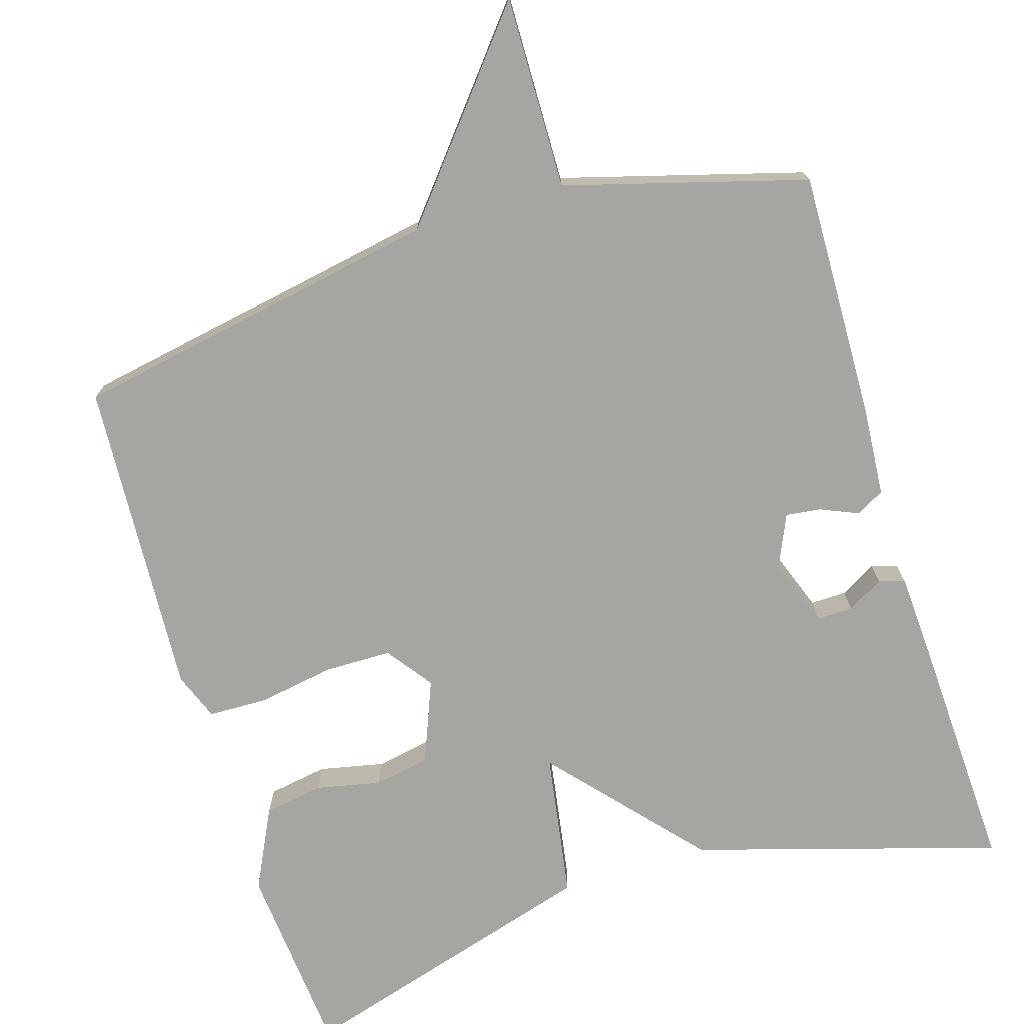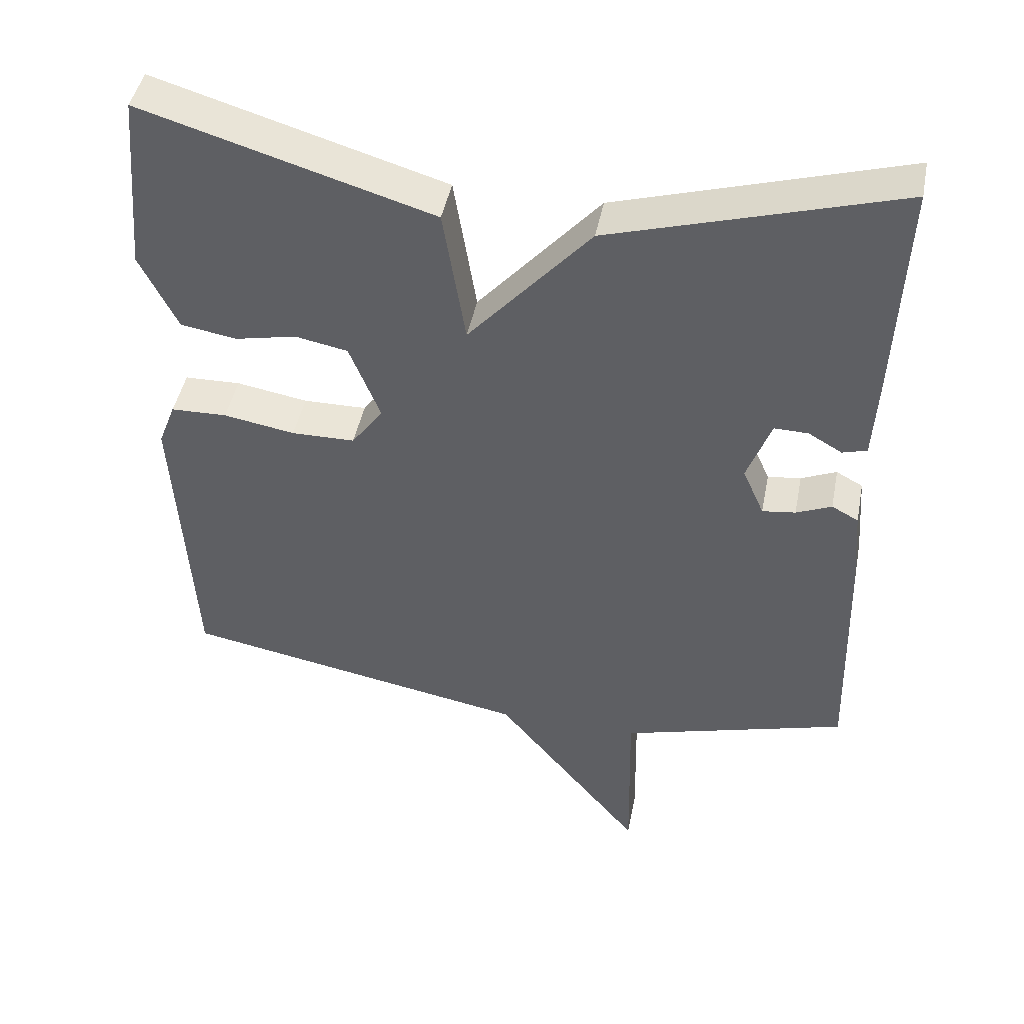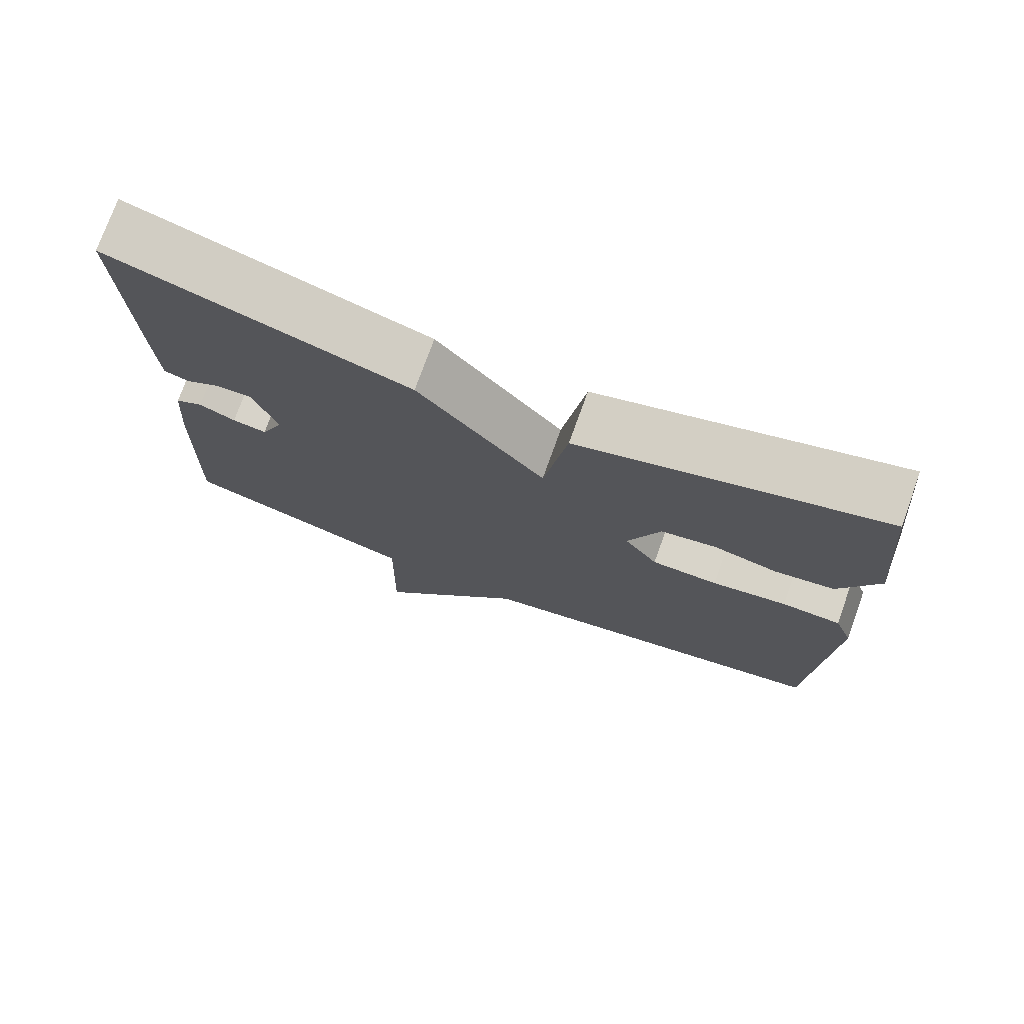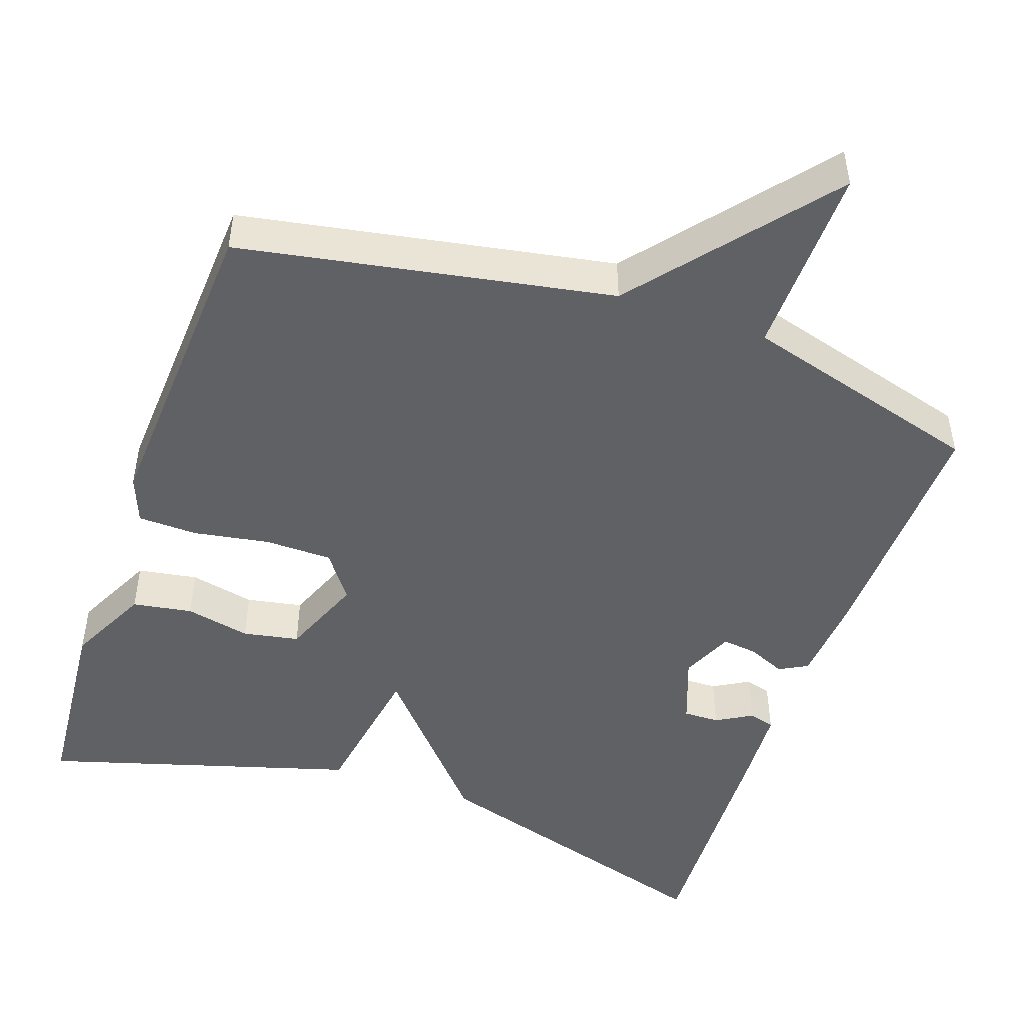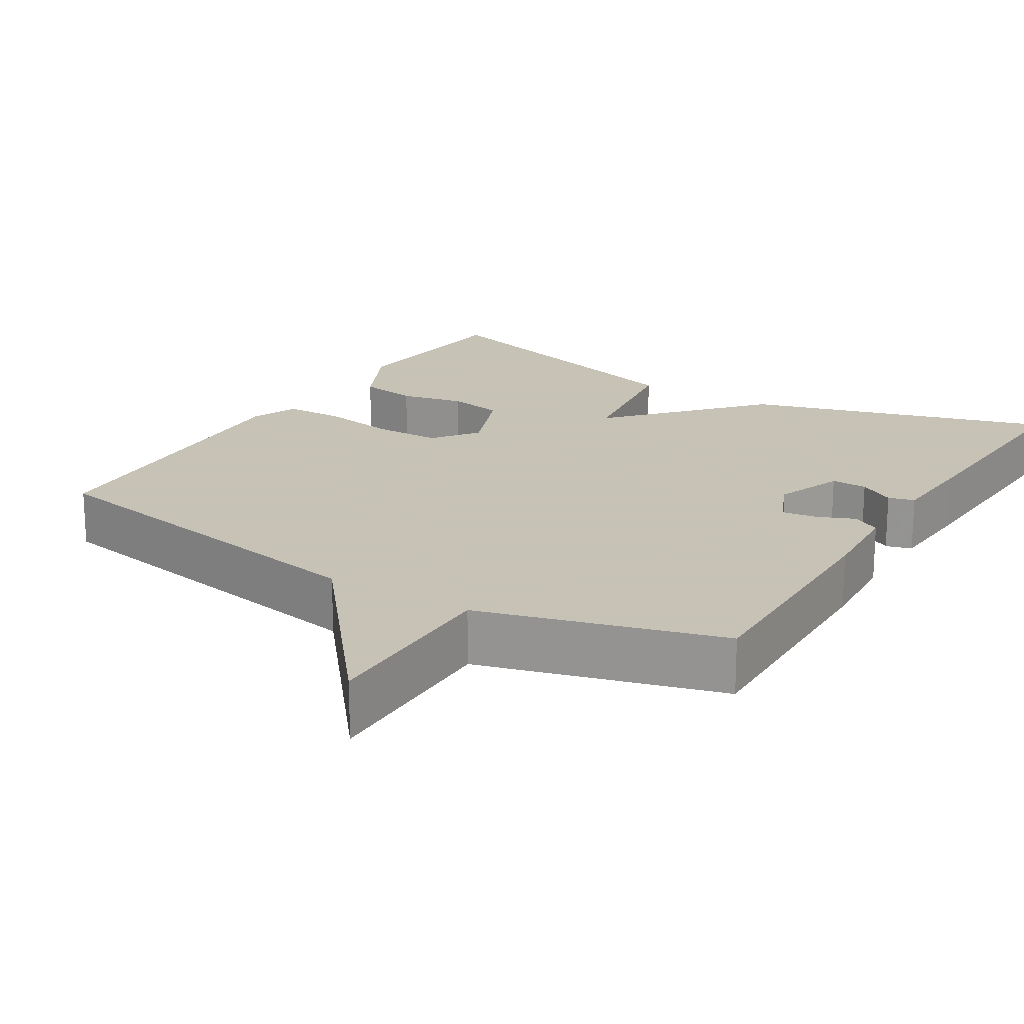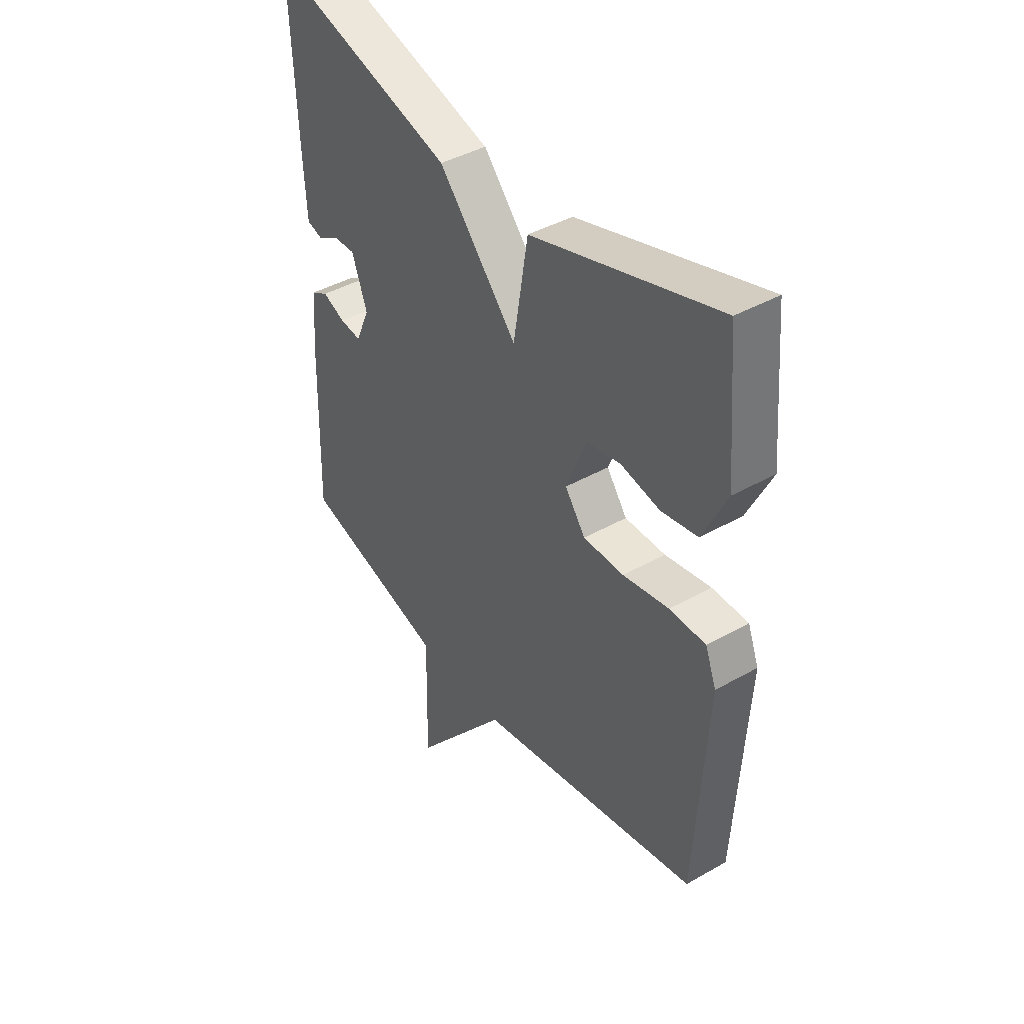
<metadata>
{"format":"obj","ext":"obj","renderer":"f3d","projection":"perspective","resolution":1024,"background":"white","views":[{"elev":-73.9,"azim":-162.9,"up":"+Y"},{"elev":45.0,"azim":-169.0,"up":"+Z"},{"elev":74.9,"azim":19.8,"up":"+Z"},{"elev":-48.3,"azim":160.8,"up":"+Y"},{"elev":19.1,"azim":-148.2,"up":"+Y"},{"elev":41.7,"azim":55.5,"up":"+Z"}]}
</metadata>
<code>
v -0.5 0.07 0.5
v -0.102 0.07 0.381
v 0.067 0.07 0.189
v 0.098 0.07 0.381
v 0.5 0.07 0.5
v 0.522 0.07 0.248
v 0.47 0.07 0.142
v 0.392 0.07 0.129
v 0.307 0.07 0.147
v 0.234 0.07 0.133
v 0.191 0.07 0.025
v 0.235 0.07 -0.035
v 0.323 0.07 -0.036
v 0.422 0.07 -0.019
v 0.5 0.07 -0.021
v 0.524 0.07 -0.083
v 0.5 0.07 -0.5
v 0.015 0.07 -0.589
v -0.19 0.07 -0.84
v -0.185 0.07 -0.589
v -0.5 0.07 -0.5
v -0.491 0.07 -0.176
v -0.482 0.07 -0.058
v -0.445 0.07 -0.038
v -0.396 0.07 -0.059
v -0.35 0.07 -0.065
v -0.32 0.07 0.003
v -0.353 0.07 0.093
v -0.4 0.07 0.092
v -0.447 0.07 0.065
v -0.481 0.07 0.075
v -0.487 0.07 0.185
v -0.5 0 0.5
v -0.102 0 0.381
v 0.067 0 0.189
v 0.098 0 0.381
v 0.5 0 0.5
v 0.522 0 0.248
v 0.47 0 0.142
v 0.392 0 0.129
v 0.307 0 0.147
v 0.234 0 0.133
v 0.191 0 0.025
v 0.235 0 -0.035
v 0.323 0 -0.036
v 0.422 0 -0.019
v 0.5 0 -0.021
v 0.524 0 -0.083
v 0.5 0 -0.5
v 0.015 0 -0.589
v -0.19 0 -0.84
v -0.185 0 -0.589
v -0.5 0 -0.5
v -0.491 0 -0.176
v -0.482 0 -0.058
v -0.445 0 -0.038
v -0.396 0 -0.059
v -0.35 0 -0.065
v -0.32 0 0.003
v -0.353 0 0.093
v -0.4 0 0.092
v -0.447 0 0.065
v -0.481 0 0.075
v -0.487 0 0.185
f 32 1 2
f 31 32 2
f 30 31 2
f 29 30 2
f 28 29 2 3
f 27 28 3
f 26 27 3
f 23 24 25
f 22 23 25
f 21 22 25
f 20 21 25
f 20 25 26
f 18 19 20
f 17 18 20
f 16 17 20
f 15 16 20
f 14 15 20
f 13 14 20
f 12 13 20 26
f 11 12 26 3
f 7 8 9
f 6 7 9
f 5 6 9
f 4 5 9
f 4 9 10
f 3 4 10 11
f 34 33 64
f 34 64 63
f 34 63 62
f 34 62 61
f 35 34 61 60
f 35 60 59
f 35 59 58
f 57 56 55
f 57 55 54
f 57 54 53
f 57 53 52
f 58 57 52
f 52 51 50
f 52 50 49
f 52 49 48
f 52 48 47
f 52 47 46
f 52 46 45
f 58 52 45 44
f 35 58 44 43
f 41 40 39
f 41 39 38
f 41 38 37
f 41 37 36
f 42 41 36
f 43 42 36 35
f 1 33 34 2
f 2 34 35 3
f 3 35 36 4
f 4 36 37 5
f 5 37 38 6
f 6 38 39 7
f 7 39 40 8
f 8 40 41 9
f 9 41 42 10
f 10 42 43 11
f 11 43 44 12
f 12 44 45 13
f 13 45 46 14
f 14 46 47 15
f 15 47 48 16
f 16 48 49 17
f 17 49 50 18
f 18 50 51 19
f 19 51 52 20
f 20 52 53 21
f 21 53 54 22
f 22 54 55 23
f 23 55 56 24
f 24 56 57 25
f 25 57 58 26
f 26 58 59 27
f 27 59 60 28
f 28 60 61 29
f 29 61 62 30
f 30 62 63 31
f 31 63 64 32
f 32 64 33 1

</code>
